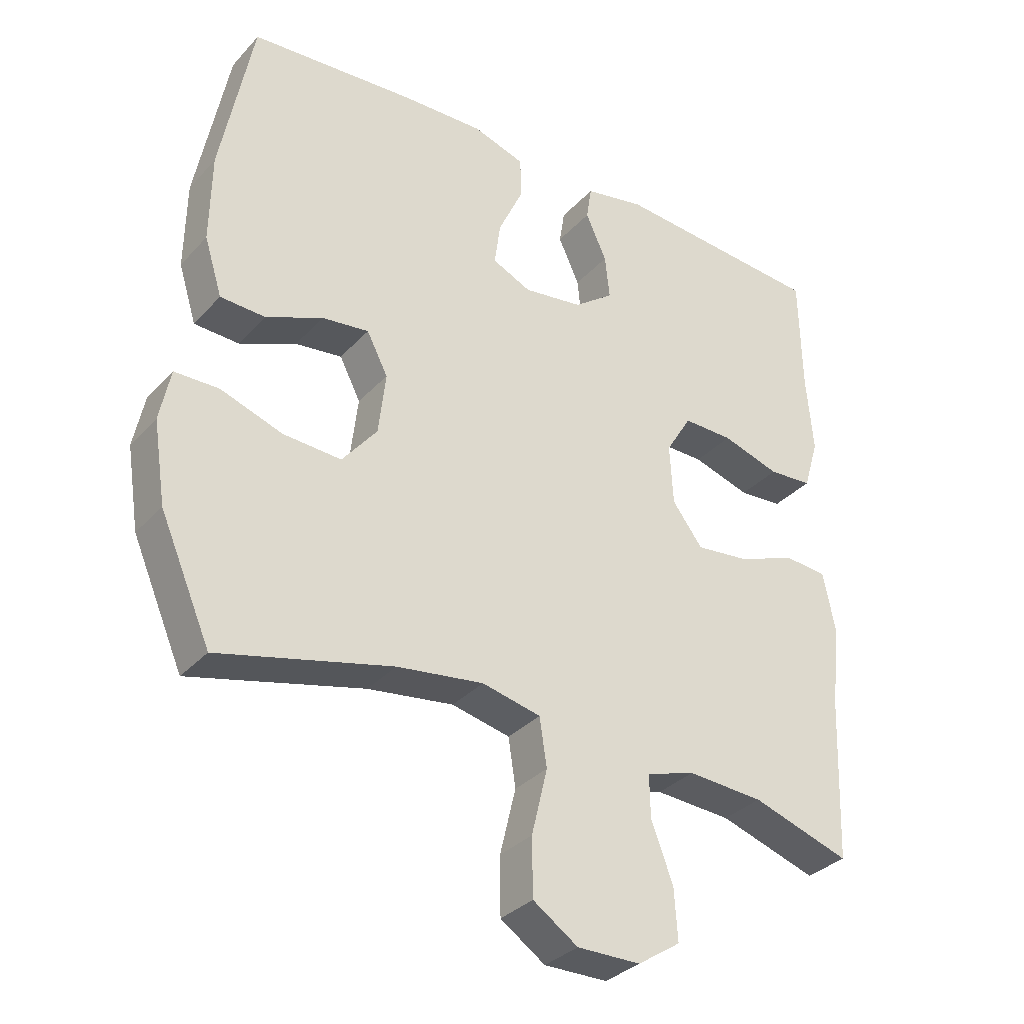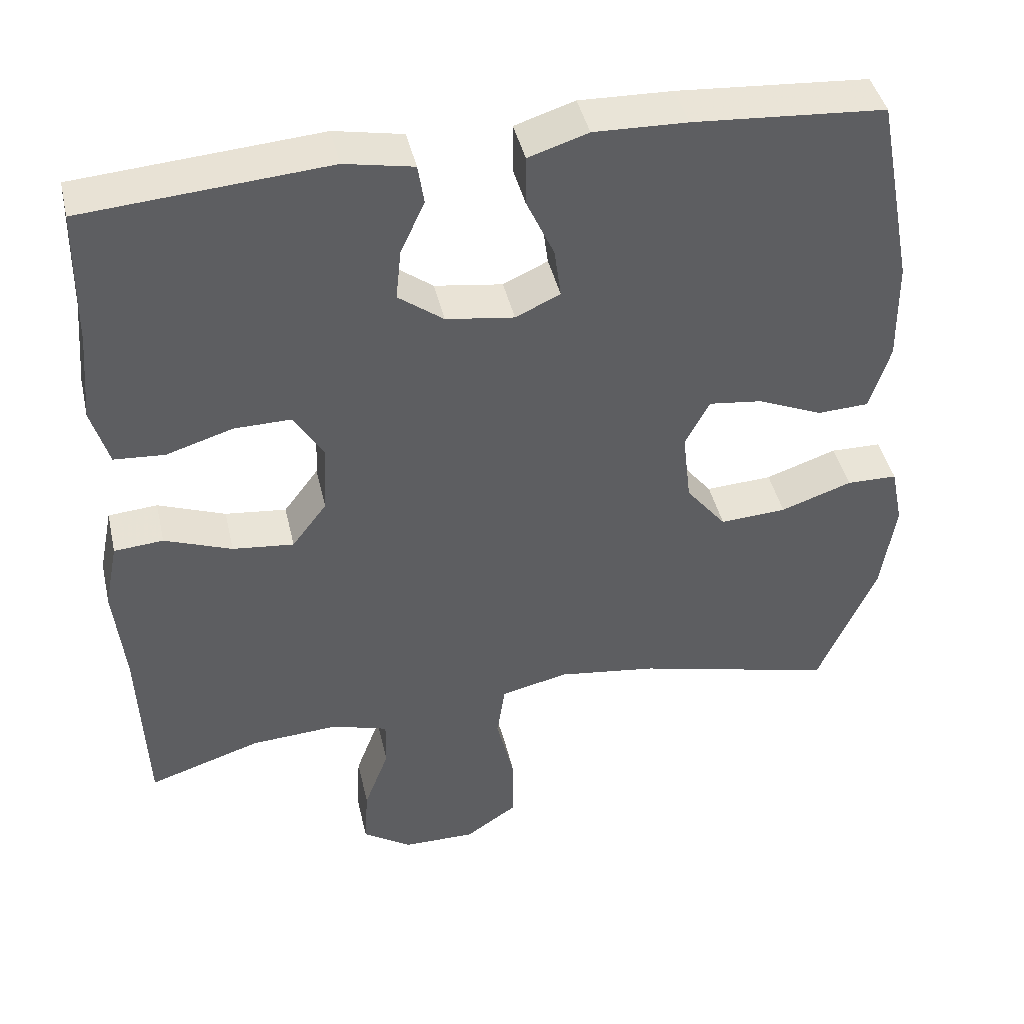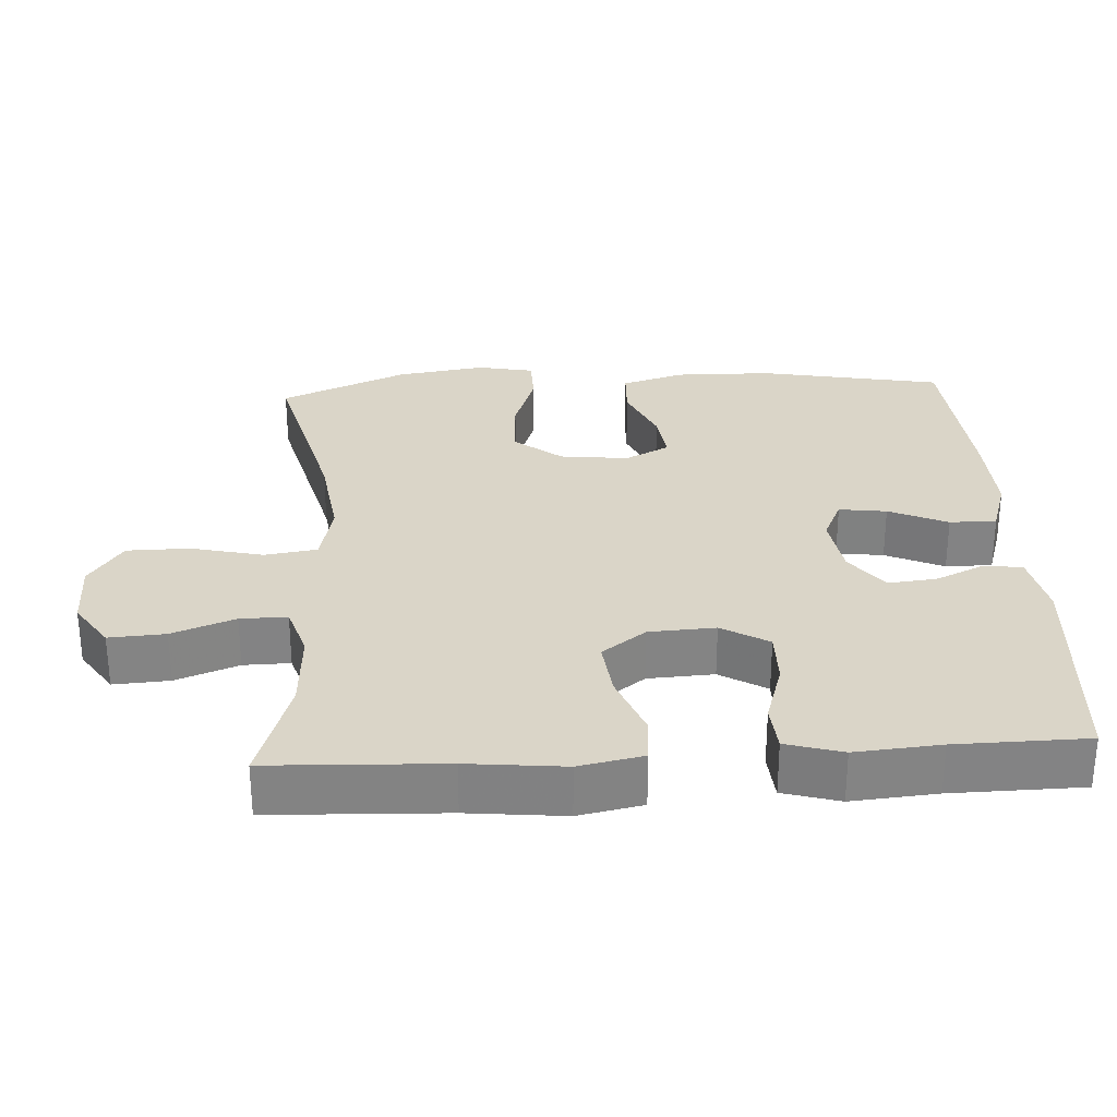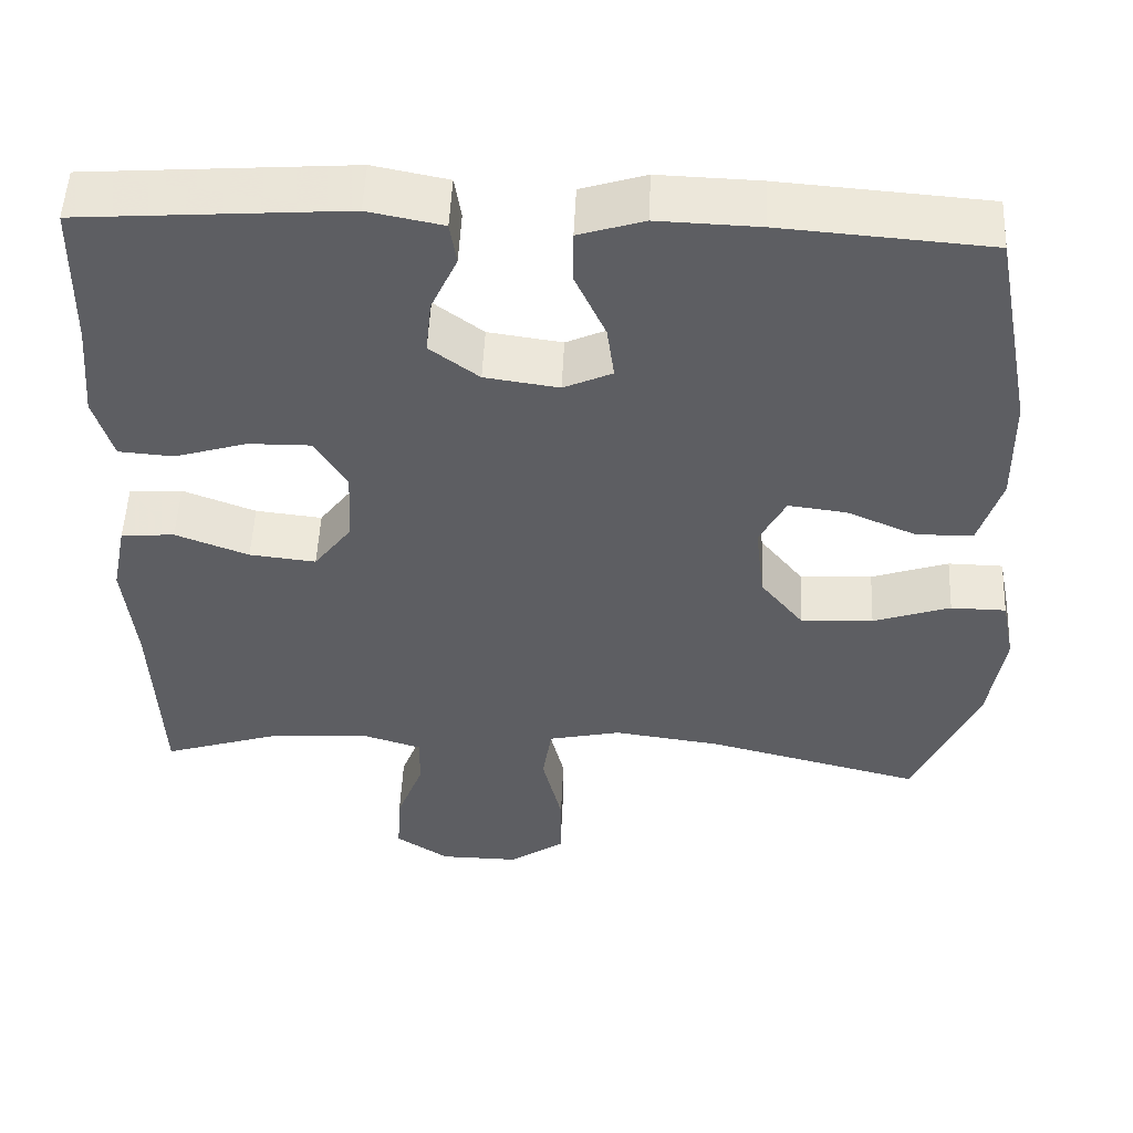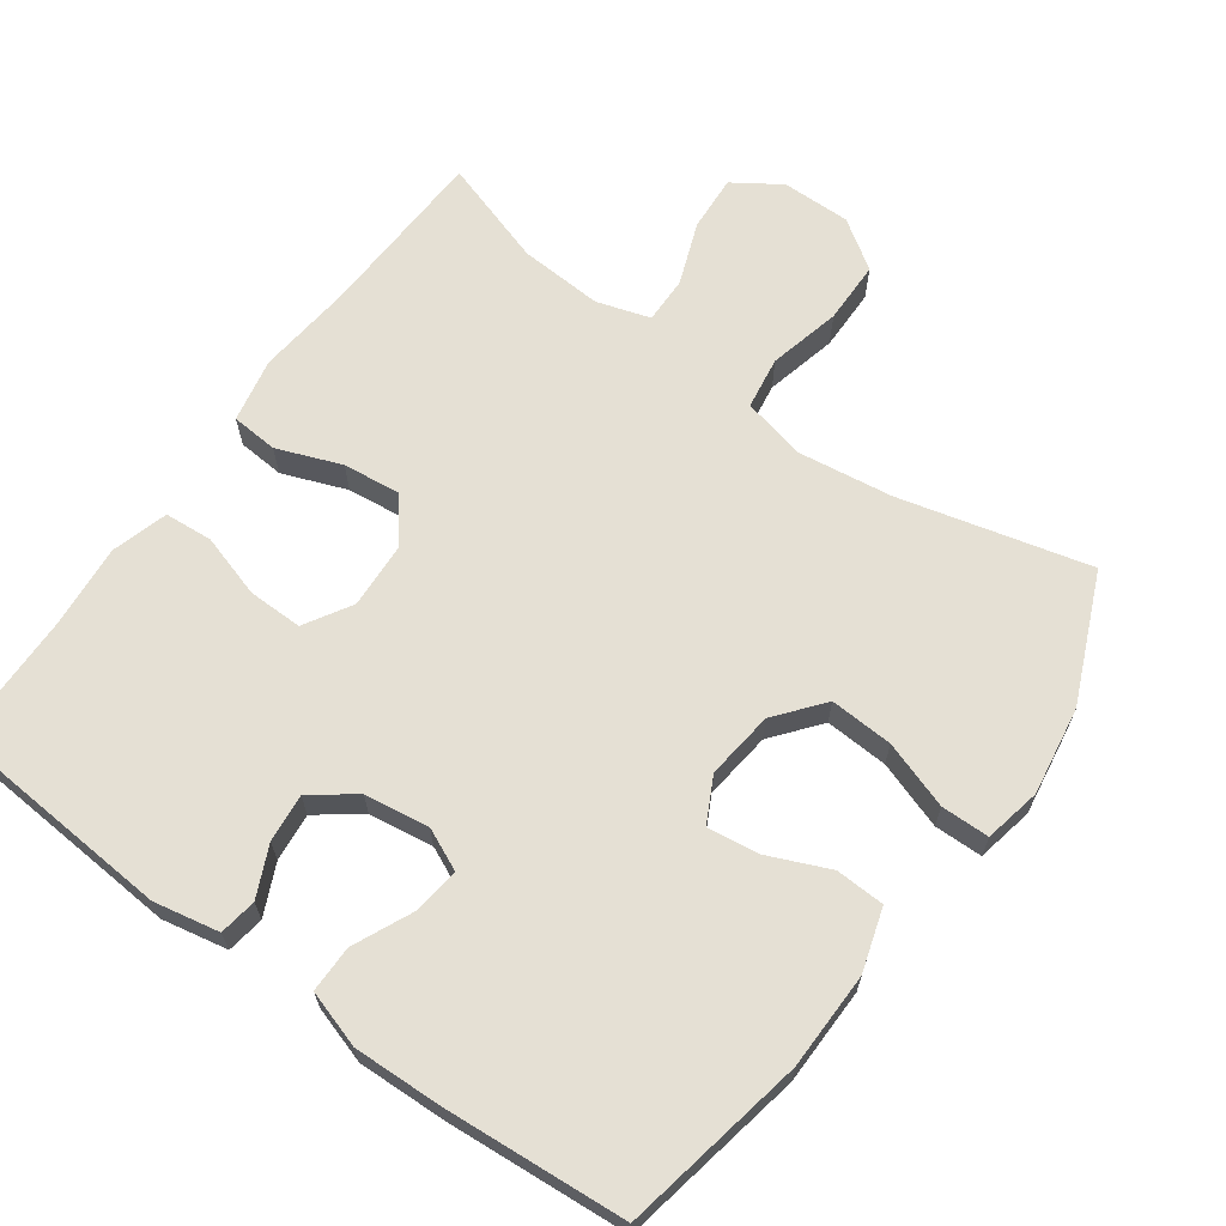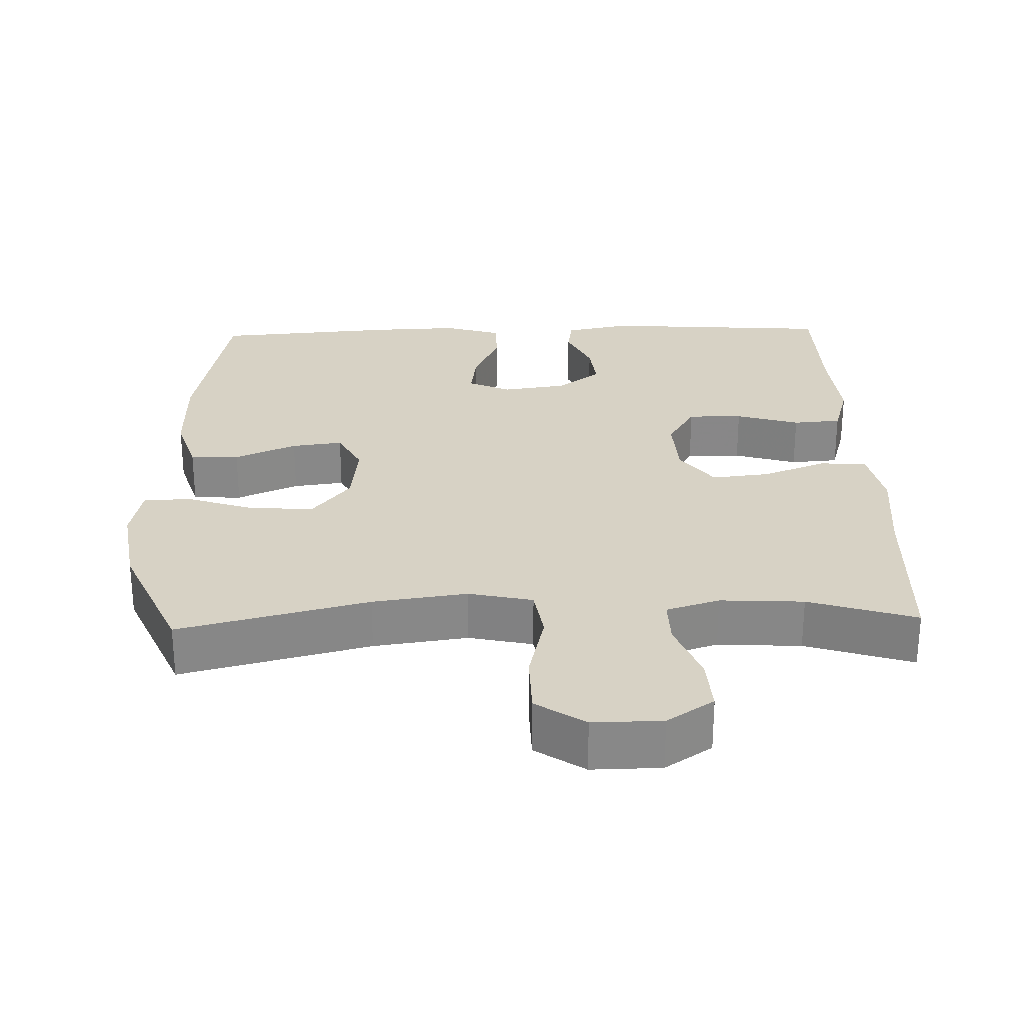
<metadata>
{"format":"obj","ext":"obj","renderer":"f3d","projection":"perspective","resolution":1024,"background":"white","views":[{"elev":-33.1,"azim":144.9,"up":"+Z"},{"elev":43.0,"azim":-12.8,"up":"+Z"},{"elev":29.1,"azim":-93.3,"up":"+Y"},{"elev":51.6,"azim":2.6,"up":"+Z"},{"elev":65.7,"azim":35.8,"up":"+Y"},{"elev":27.5,"azim":178.2,"up":"+Y"}]}
</metadata>
<code>
v 0.5 0.07 -0.5
v 0.237 0.07 -0.434
v 0.106 0.07 -0.416
v 0.017 0.07 -0.436
v 0.006 0.07 -0.509
v 0.03 0.07 -0.609
v 0.029 0.07 -0.696
v -0.039 0.07 -0.742
v -0.135 0.07 -0.741
v -0.2 0.07 -0.698
v -0.195 0.07 -0.62
v -0.162 0.07 -0.533
v -0.161 0.07 -0.468
v -0.235 0.07 -0.445
v -0.351 0.07 -0.452
v -0.5 0.07 -0.5
v -0.51 0.07 -0.258
v -0.524 0.07 -0.124
v -0.506 0.07 -0.035
v -0.441 0.07 -0.03
v -0.352 0.07 -0.064
v -0.271 0.07 -0.073
v -0.225 0.07 -0.012
v -0.22 0.07 0.08
v -0.259 0.07 0.145
v -0.335 0.07 0.144
v -0.423 0.07 0.117
v -0.49 0.07 0.122
v -0.513 0.07 0.2
v -0.503 0.07 0.318
v -0.5 0.07 0.5
v -0.178 0.07 0.524
v -0.087 0.07 0.506
v -0.079 0.07 0.454
v -0.111 0.07 0.384
v -0.118 0.07 0.317
v -0.058 0.07 0.272
v 0.032 0.07 0.259
v 0.091 0.07 0.286
v 0.082 0.07 0.352
v 0.045 0.07 0.433
v 0.045 0.07 0.498
v 0.124 0.07 0.523
v 0.247 0.07 0.519
v 0.5 0.07 0.5
v 0.549 0.07 0.245
v 0.551 0.07 0.11
v 0.524 0.07 0.023
v 0.456 0.07 0.02
v 0.37 0.07 0.057
v 0.299 0.07 0.066
v 0.267 0.07 0.004
v 0.278 0.07 -0.091
v 0.331 0.07 -0.157
v 0.419 0.07 -0.152
v 0.513 0.07 -0.12
v 0.58 0.07 -0.121
v 0.596 0.07 -0.2
v 0.577 0.07 -0.323
v 0.5 0 -0.5
v 0.237 0 -0.434
v 0.106 0 -0.416
v 0.017 0 -0.436
v 0.006 0 -0.509
v 0.03 0 -0.609
v 0.029 0 -0.696
v -0.039 0 -0.742
v -0.135 0 -0.741
v -0.2 0 -0.698
v -0.195 0 -0.62
v -0.162 0 -0.533
v -0.161 0 -0.468
v -0.235 0 -0.445
v -0.351 0 -0.452
v -0.5 0 -0.5
v -0.51 0 -0.258
v -0.524 0 -0.124
v -0.506 0 -0.035
v -0.441 0 -0.03
v -0.352 0 -0.064
v -0.271 0 -0.073
v -0.225 0 -0.012
v -0.22 0 0.08
v -0.259 0 0.145
v -0.335 0 0.144
v -0.423 0 0.117
v -0.49 0 0.122
v -0.513 0 0.2
v -0.503 0 0.318
v -0.5 0 0.5
v -0.178 0 0.524
v -0.087 0 0.506
v -0.079 0 0.454
v -0.111 0 0.384
v -0.118 0 0.317
v -0.058 0 0.272
v 0.032 0 0.259
v 0.091 0 0.286
v 0.082 0 0.352
v 0.045 0 0.433
v 0.045 0 0.498
v 0.124 0 0.523
v 0.247 0 0.519
v 0.5 0 0.5
v 0.549 0 0.245
v 0.551 0 0.11
v 0.524 0 0.023
v 0.456 0 0.02
v 0.37 0 0.057
v 0.299 0 0.066
v 0.267 0 0.004
v 0.278 0 -0.091
v 0.331 0 -0.157
v 0.419 0 -0.152
v 0.513 0 -0.12
v 0.58 0 -0.121
v 0.596 0 -0.2
v 0.577 0 -0.323
f 59 1 2
f 58 59 2
f 57 58 2
f 56 57 2
f 55 56 2
f 54 55 2 3
f 53 54 3 4
f 52 53 4
f 51 52 4
f 48 49 50
f 47 48 50
f 46 47 50
f 45 46 50
f 44 45 50
f 43 44 50
f 42 43 50
f 41 42 50
f 40 41 50
f 39 40 50 51
f 38 39 51 4
f 33 34 35
f 32 33 35
f 31 32 35
f 30 31 35
f 30 35 36
f 29 30 36
f 28 29 36
f 27 28 36
f 26 27 36
f 25 26 36 37
f 19 20 21
f 18 19 21
f 17 18 21
f 17 21 22
f 16 17 22
f 15 16 22
f 14 15 22 23
f 10 11 12
f 9 10 12
f 8 9 12
f 7 8 12
f 6 7 12
f 5 6 12
f 5 12 13
f 14 23 24
f 13 14 24
f 5 13 24
f 4 5 24
f 24 25 37 38
f 4 24 38
f 61 60 118
f 61 118 117
f 61 117 116
f 61 116 115
f 61 115 114
f 62 61 114 113
f 63 62 113 112
f 63 112 111
f 63 111 110
f 109 108 107
f 109 107 106
f 109 106 105
f 109 105 104
f 109 104 103
f 109 103 102
f 109 102 101
f 109 101 100
f 109 100 99
f 110 109 99 98
f 63 110 98 97
f 94 93 92
f 94 92 91
f 94 91 90
f 94 90 89
f 95 94 89
f 95 89 88
f 95 88 87
f 95 87 86
f 95 86 85
f 96 95 85 84
f 80 79 78
f 80 78 77
f 80 77 76
f 81 80 76
f 81 76 75
f 81 75 74
f 82 81 74 73
f 71 70 69
f 71 69 68
f 71 68 67
f 71 67 66
f 71 66 65
f 71 65 64
f 72 71 64
f 83 82 73
f 83 73 72
f 83 72 64
f 83 64 63
f 97 96 84 83
f 97 83 63
f 1 60 61 2
f 2 61 62 3
f 3 62 63 4
f 4 63 64 5
f 5 64 65 6
f 6 65 66 7
f 7 66 67 8
f 8 67 68 9
f 9 68 69 10
f 10 69 70 11
f 11 70 71 12
f 12 71 72 13
f 13 72 73 14
f 14 73 74 15
f 15 74 75 16
f 16 75 76 17
f 17 76 77 18
f 18 77 78 19
f 19 78 79 20
f 20 79 80 21
f 21 80 81 22
f 22 81 82 23
f 23 82 83 24
f 24 83 84 25
f 25 84 85 26
f 26 85 86 27
f 27 86 87 28
f 28 87 88 29
f 29 88 89 30
f 30 89 90 31
f 31 90 91 32
f 32 91 92 33
f 33 92 93 34
f 34 93 94 35
f 35 94 95 36
f 36 95 96 37
f 37 96 97 38
f 38 97 98 39
f 39 98 99 40
f 40 99 100 41
f 41 100 101 42
f 42 101 102 43
f 43 102 103 44
f 44 103 104 45
f 45 104 105 46
f 46 105 106 47
f 47 106 107 48
f 48 107 108 49
f 49 108 109 50
f 50 109 110 51
f 51 110 111 52
f 52 111 112 53
f 53 112 113 54
f 54 113 114 55
f 55 114 115 56
f 56 115 116 57
f 57 116 117 58
f 58 117 118 59
f 59 118 60 1

</code>
